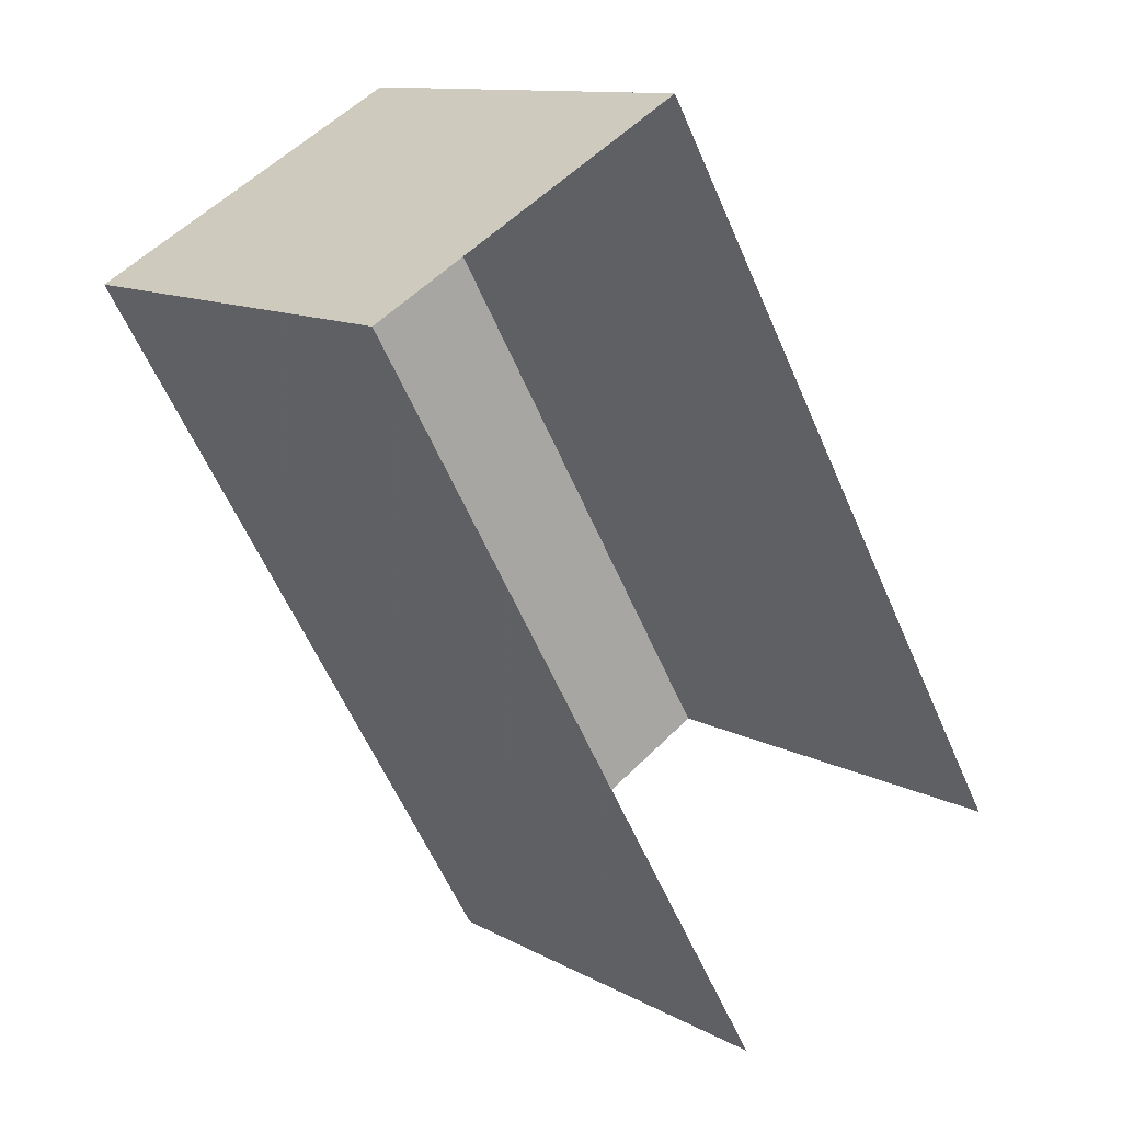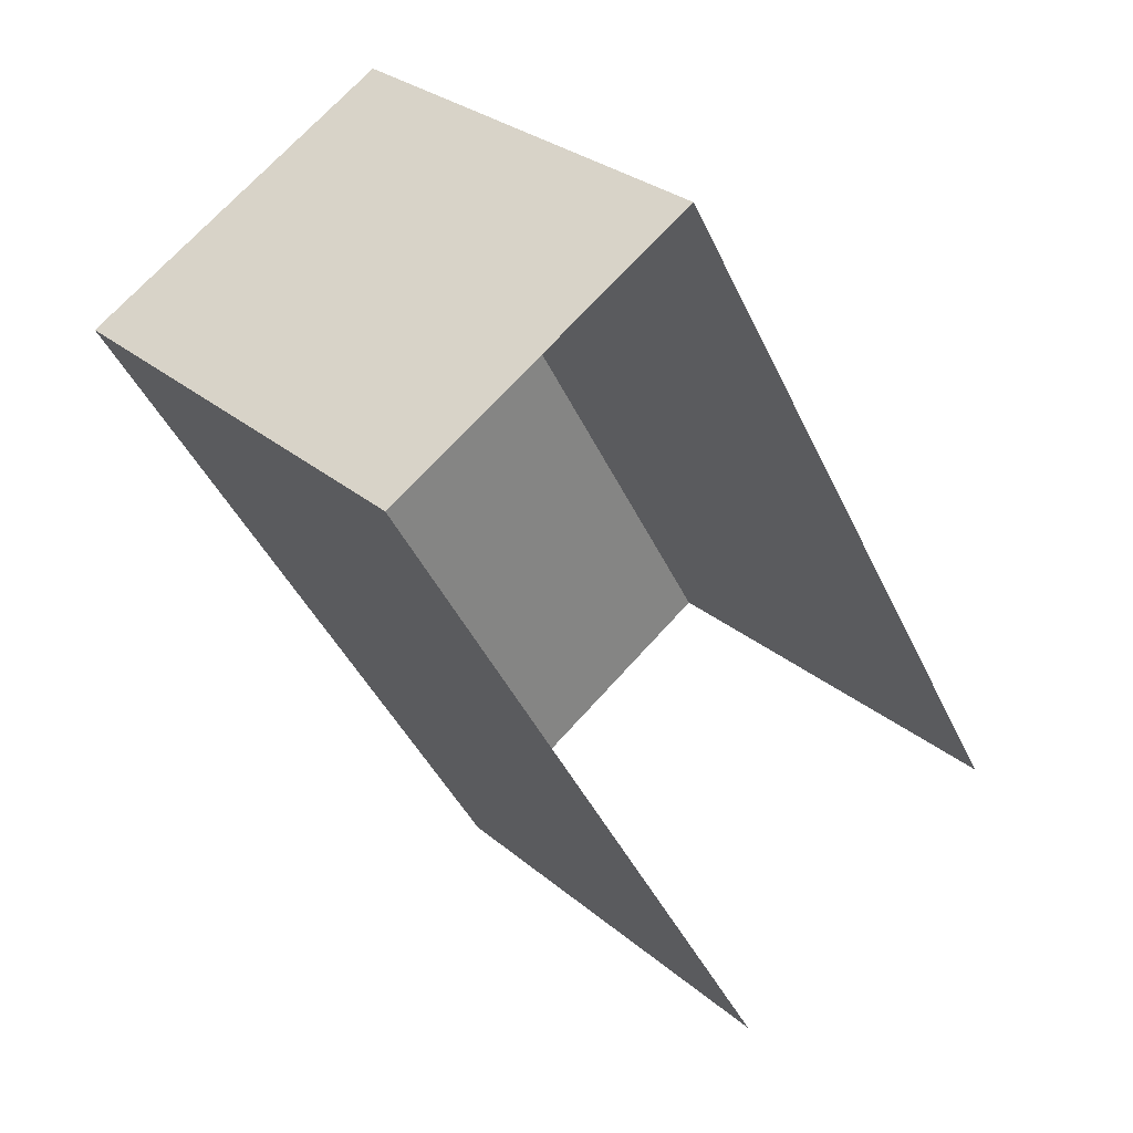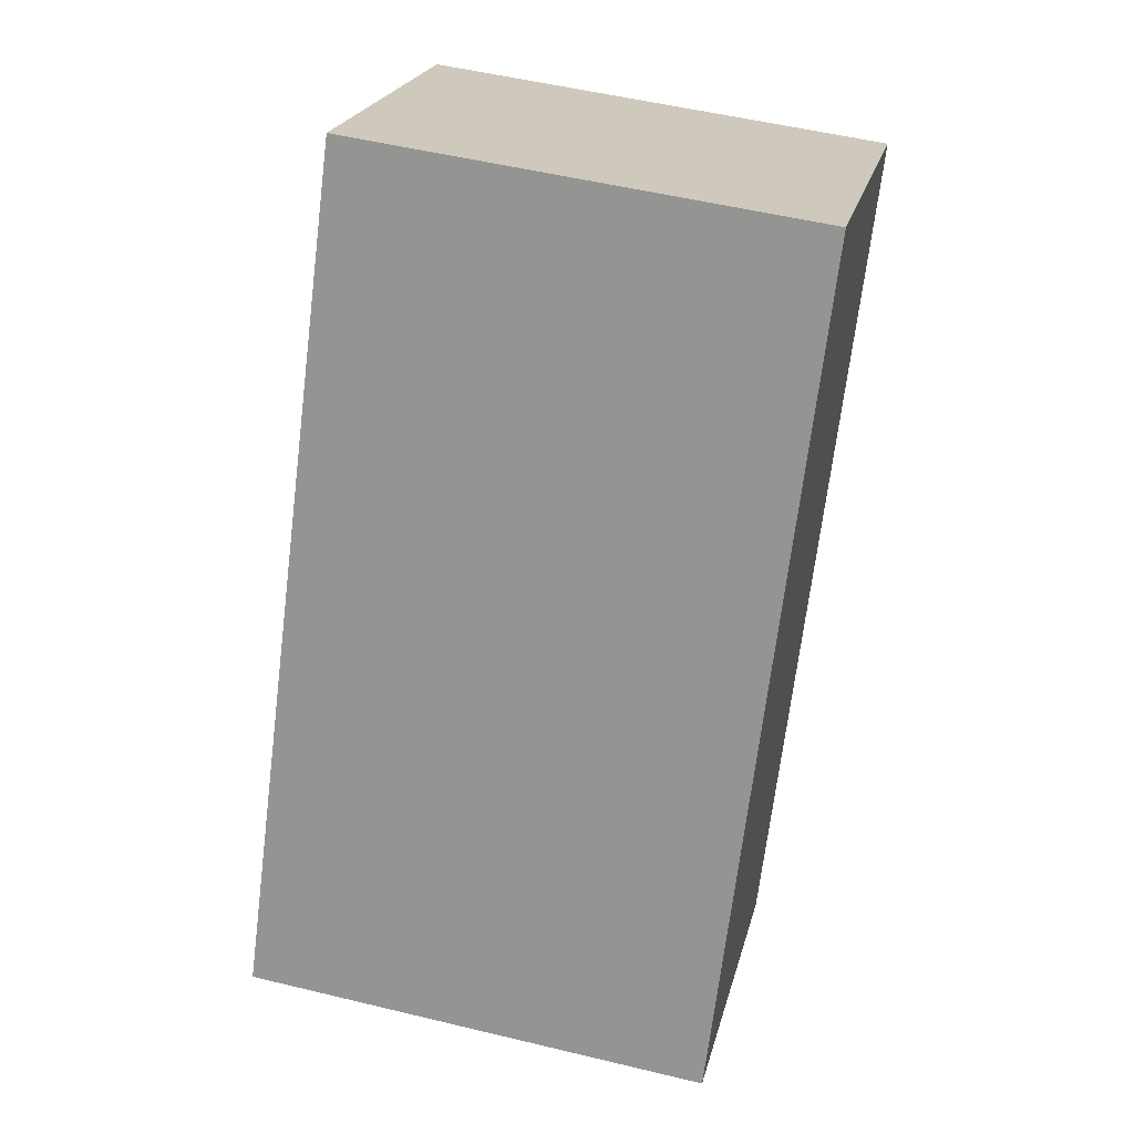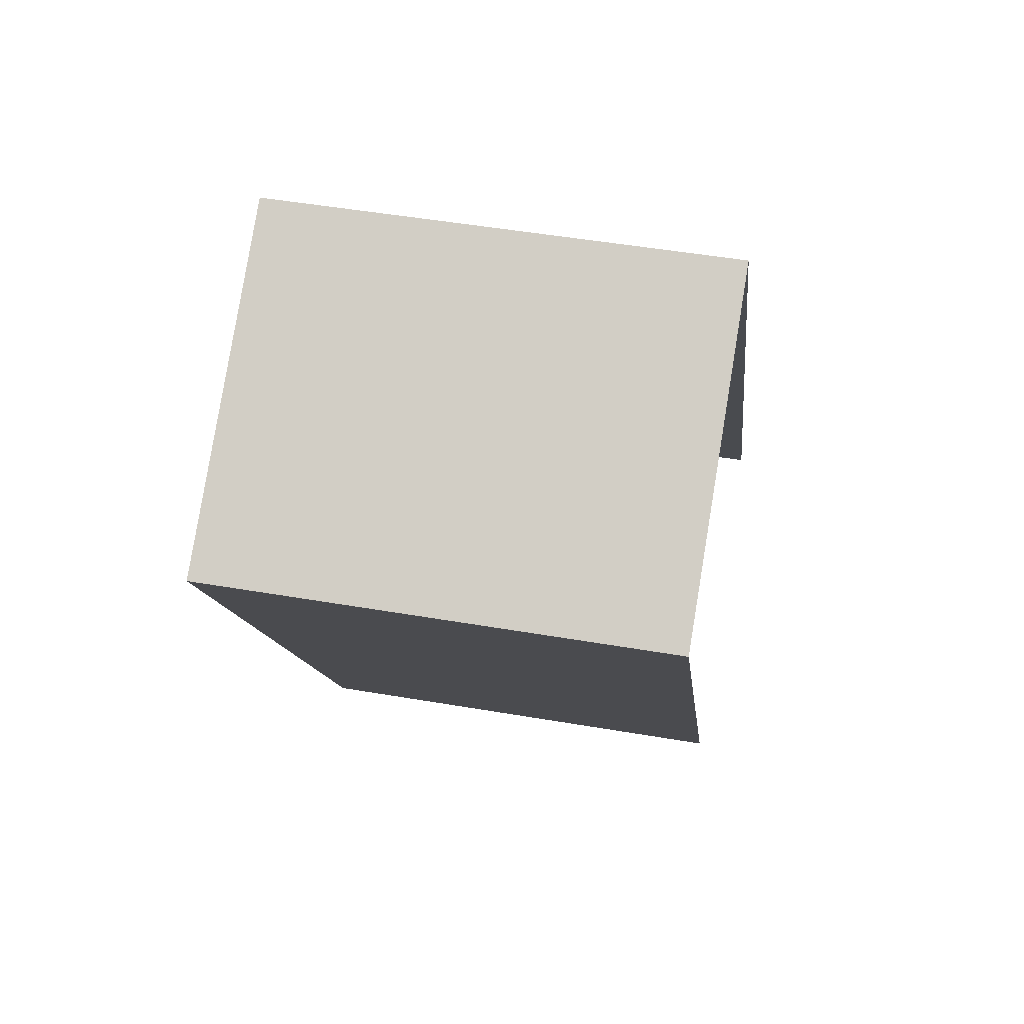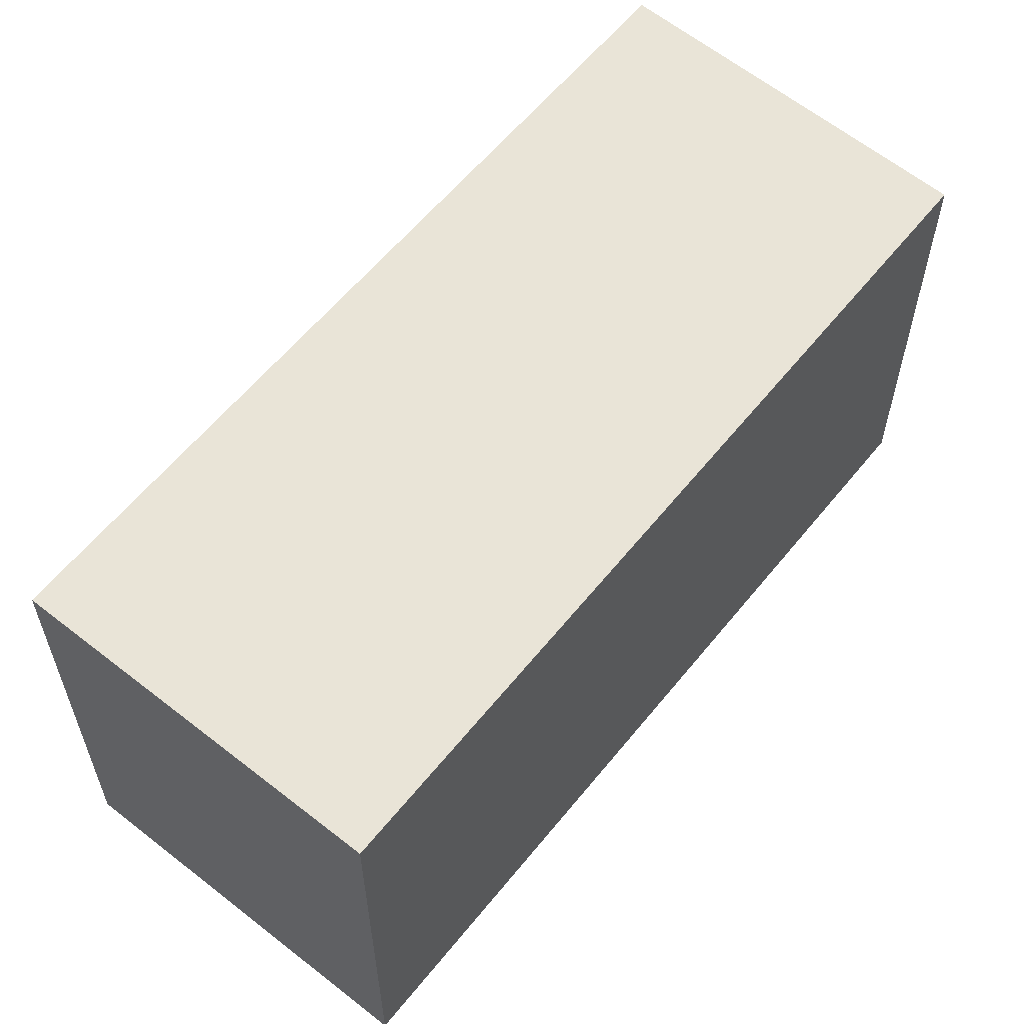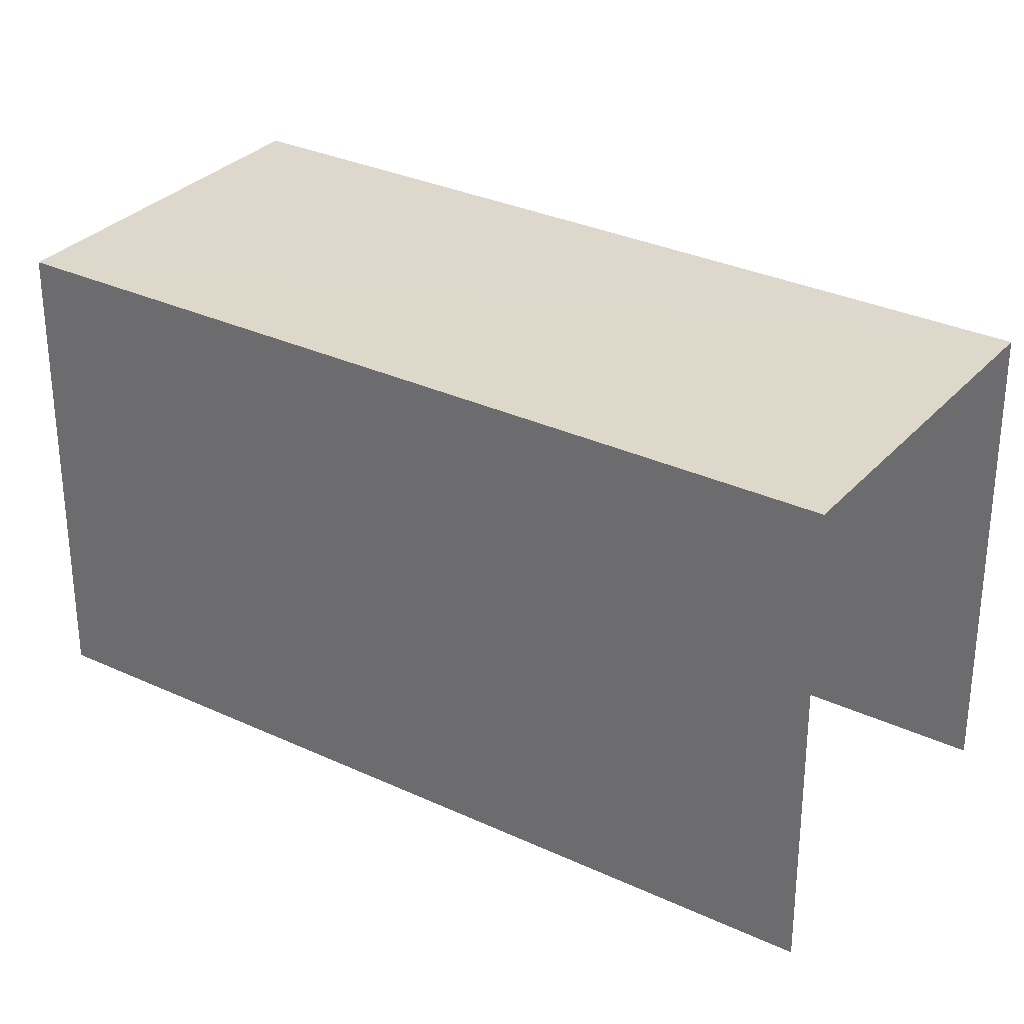
<metadata>
{"format":"obj","ext":"obj","renderer":"f3d","projection":"perspective","resolution":1024,"background":"white","views":[{"elev":11.8,"azim":142.0,"up":"+Y"},{"elev":29.0,"azim":141.0,"up":"+Y"},{"elev":51.1,"azim":-75.8,"up":"+Y"},{"elev":49.5,"azim":100.7,"up":"+Y"},{"elev":61.0,"azim":-170.9,"up":"+Z"},{"elev":31.0,"azim":-86.0,"up":"+Z"}]}
</metadata>
<code>
v -2.239e+05 -1.271e+05 17.87
v -2.239e+05 -1.271e+05 17.87
v -2.239e+05 -1.271e+05 17.87
v -2.239e+05 -1.271e+05 17.87
v -2.239e+05 -1.271e+05 20.44
v -2.239e+05 -1.271e+05 20.44
v -2.239e+05 -1.271e+05 20.44
v -2.239e+05 -1.271e+05 20.44
f 1 2 3
f 4 1 3
f 6 4 3
f 7 6 3
f 5 6 7
f 8 5 7
f 5 2 1
f 5 8 2
f 6 1 4
f 6 5 1
f 8 3 2
f 8 7 3

</code>
